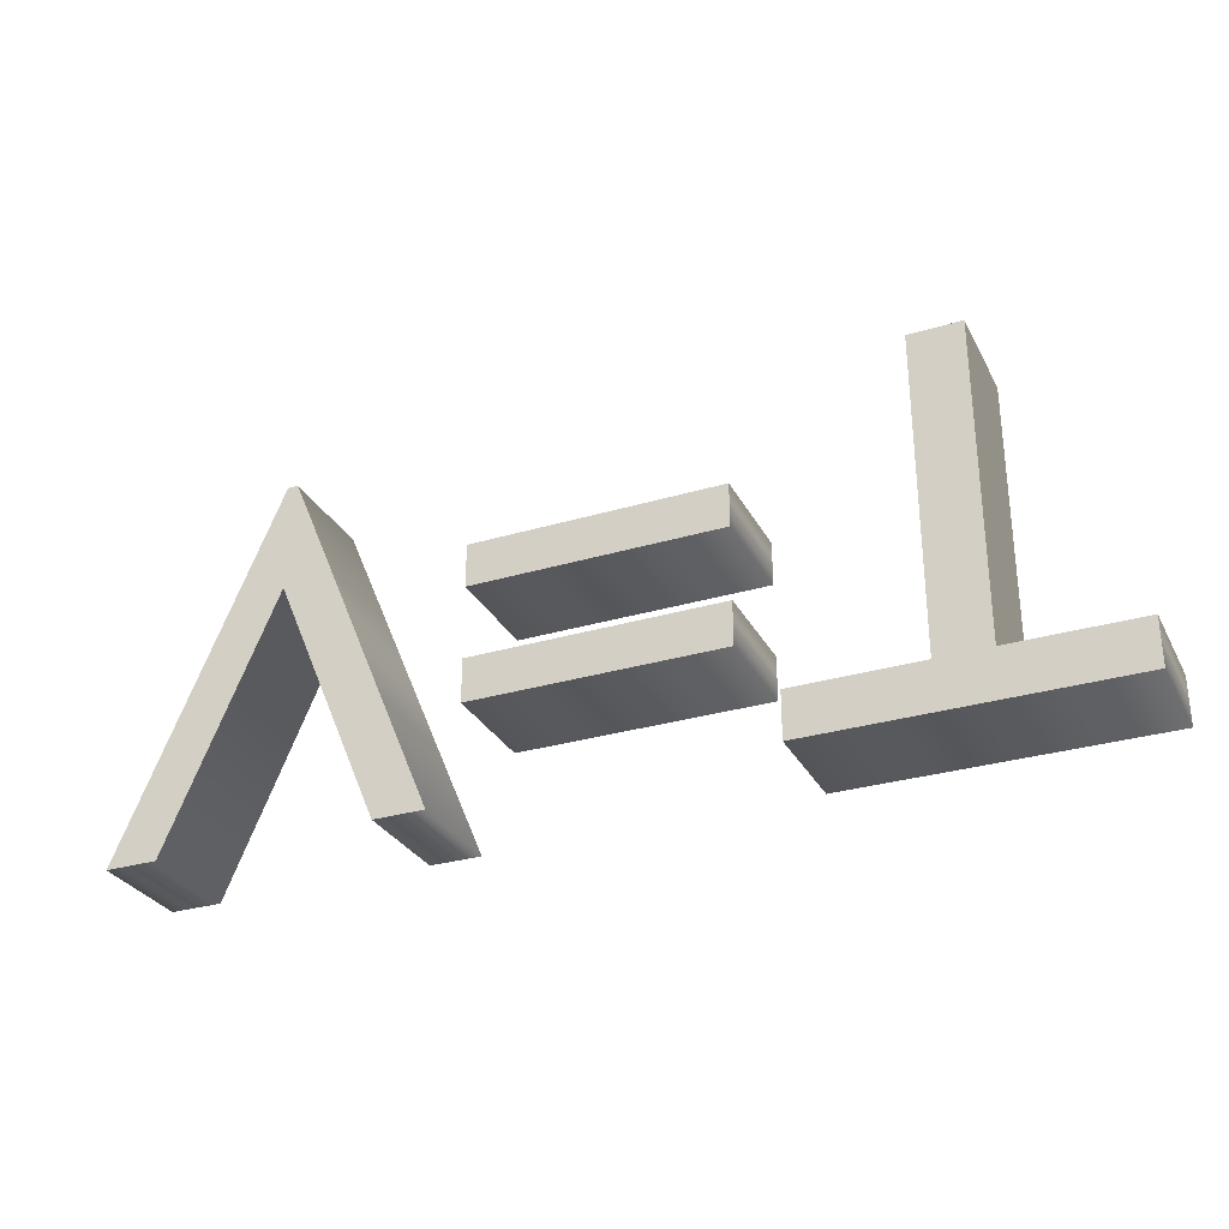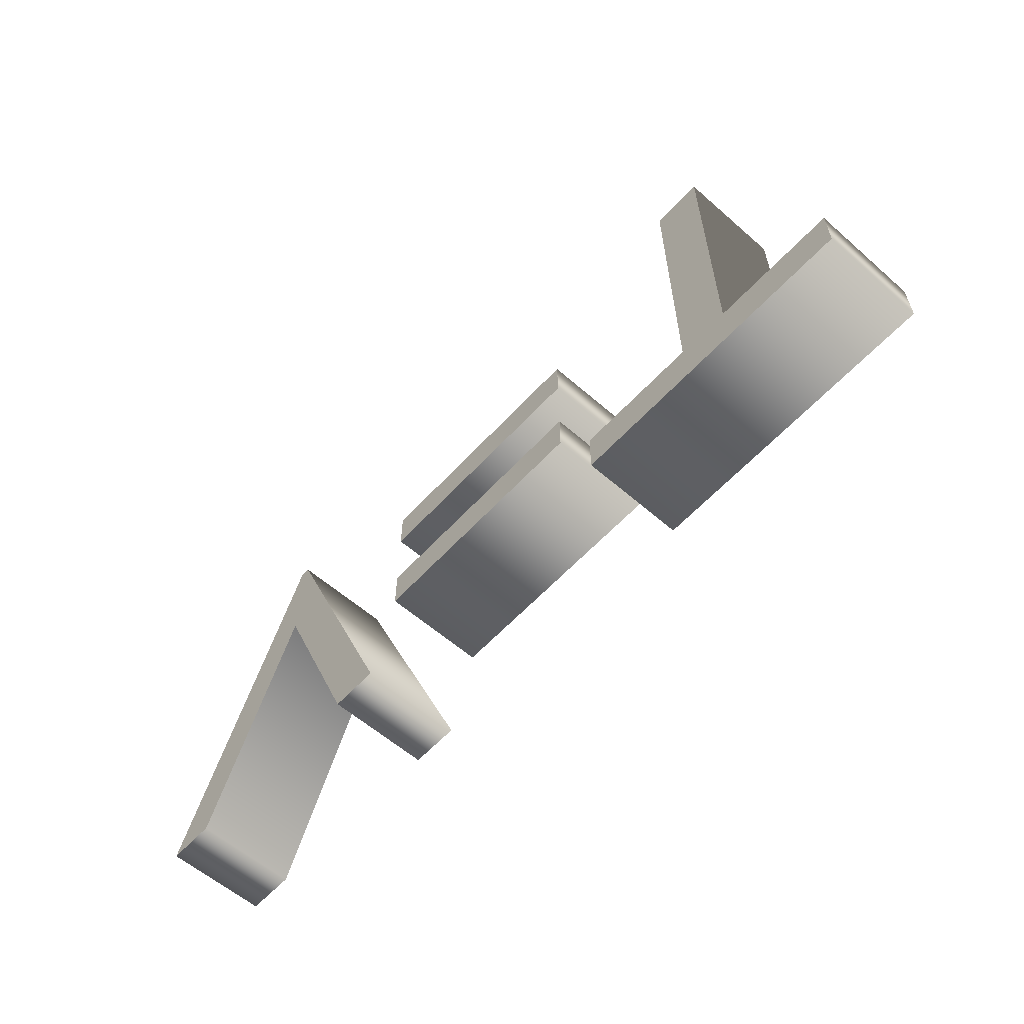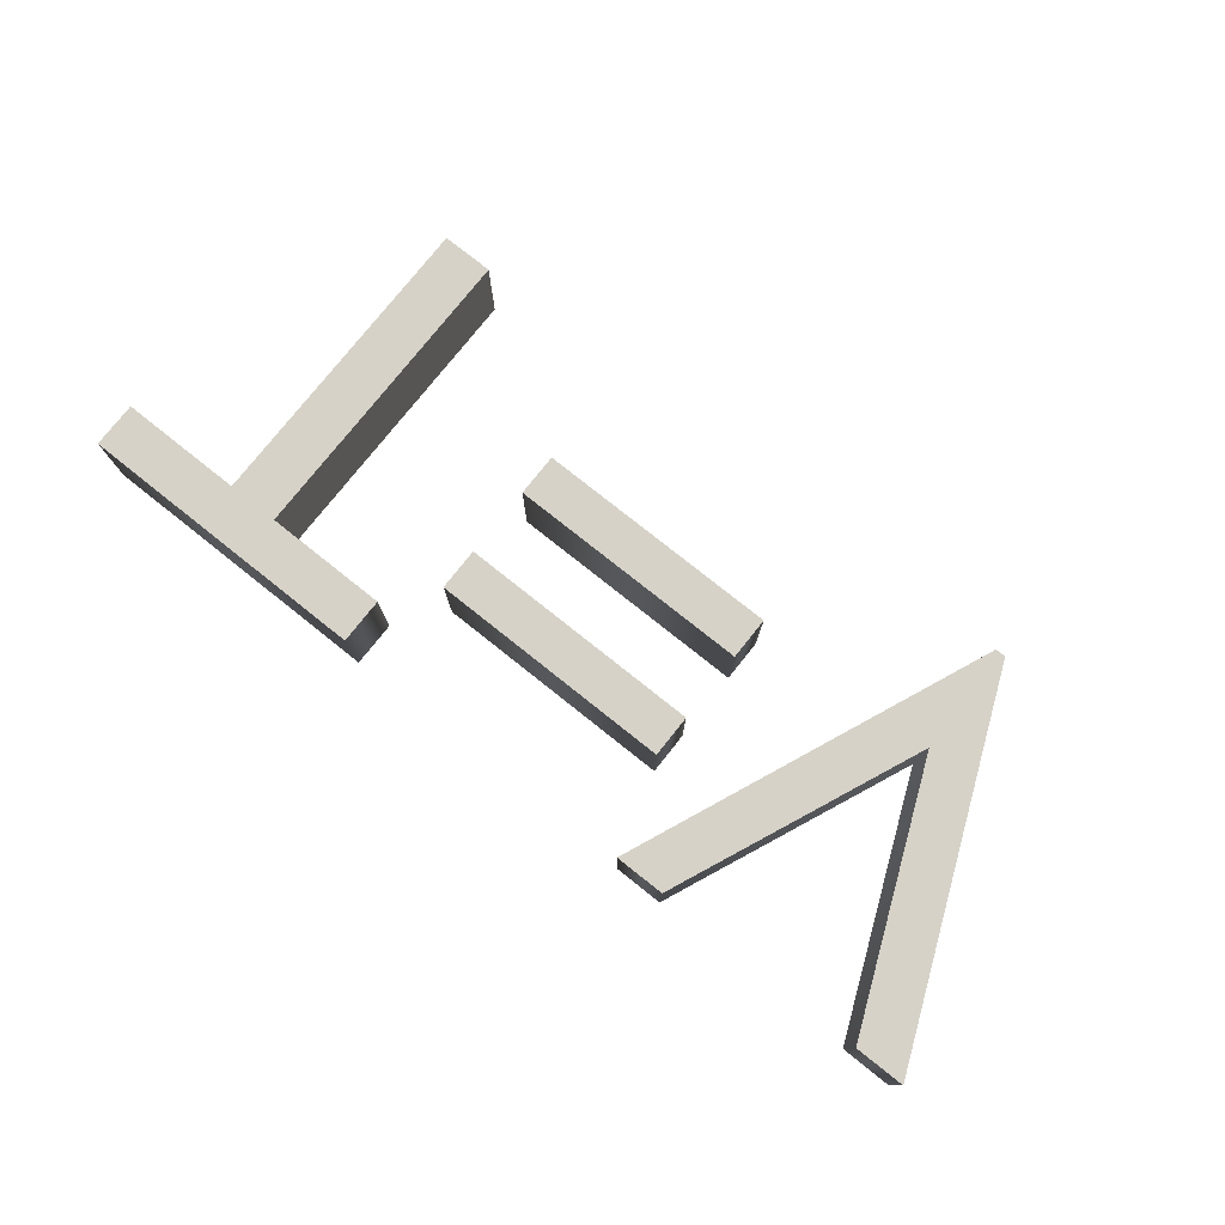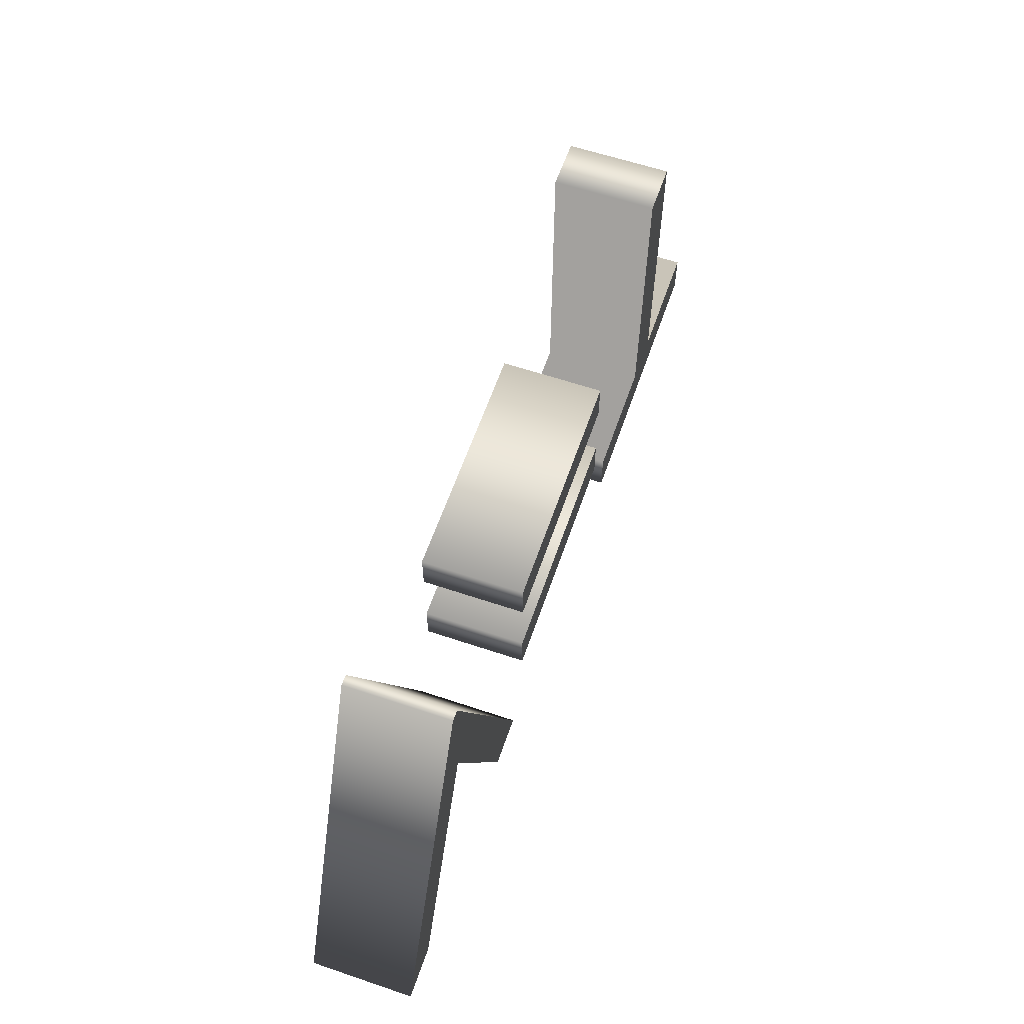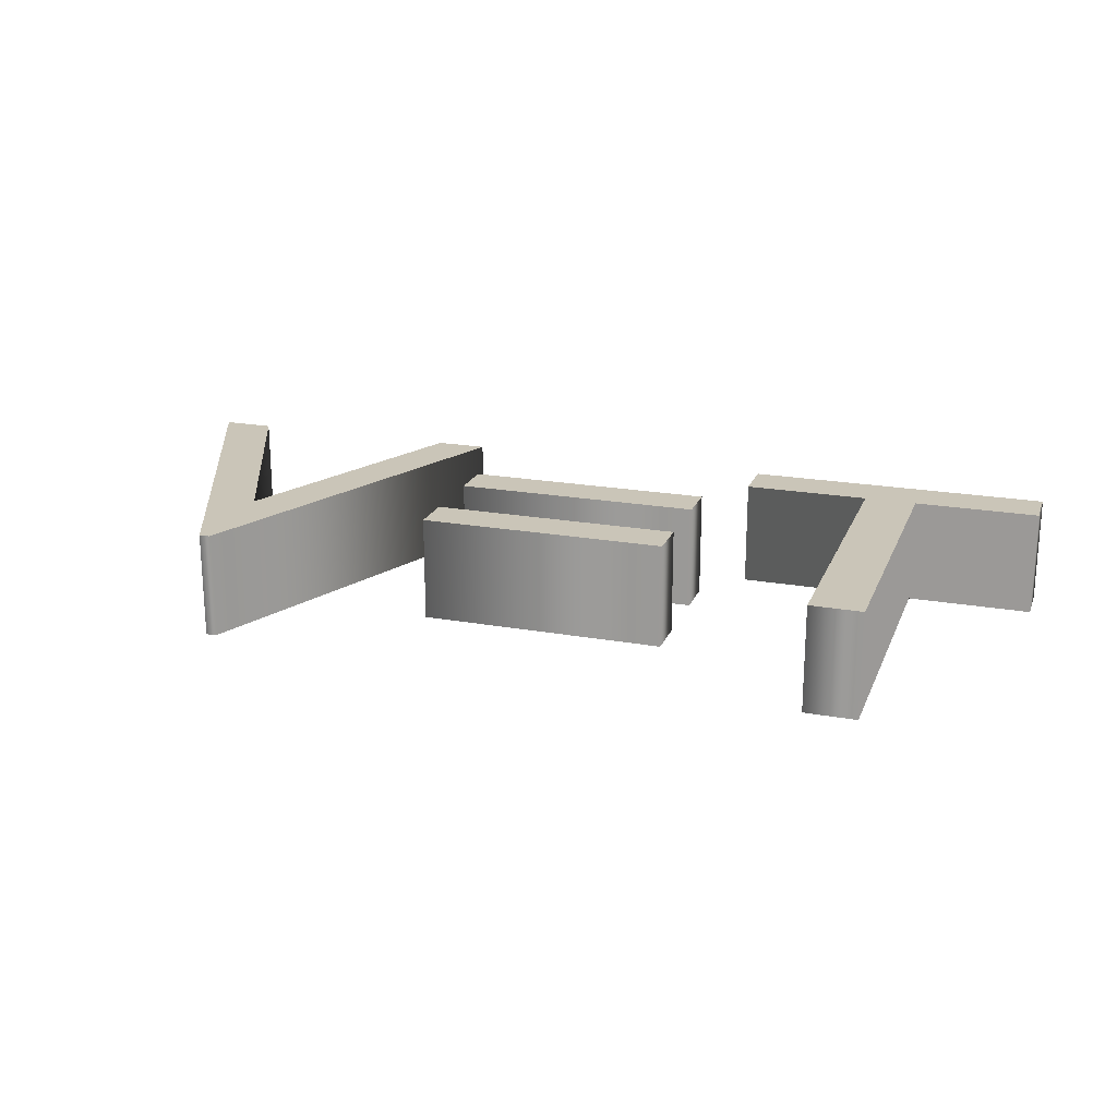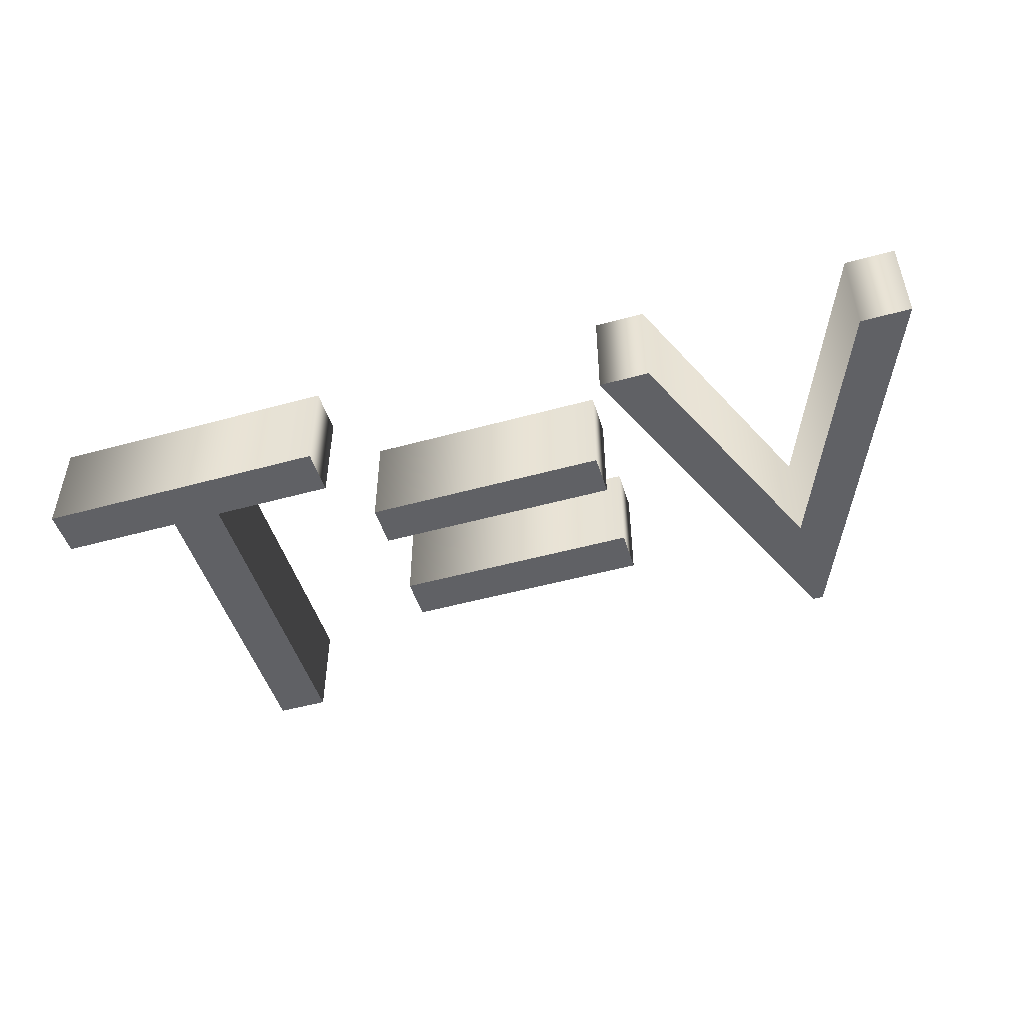
<metadata>
{"format":"obj","ext":"obj","renderer":"f3d","projection":"perspective","resolution":1024,"background":"white","views":[{"elev":-29.9,"azim":23.6,"up":"+Z"},{"elev":-58.9,"azim":48.0,"up":"+Z"},{"elev":77.7,"azim":-141.5,"up":"+Y"},{"elev":60.7,"azim":-71.0,"up":"+Z"},{"elev":20.5,"azim":18.1,"up":"+Y"},{"elev":-49.0,"azim":-162.9,"up":"+Y"}]}
</metadata>
<code>
o Text.001
v 1.712 0.2015 0.143
v 1.712 0.2015 0.737
v 1.614 0.2015 0.737
v 1.614 0.2015 0.143
v 1.378 0.2015 0.143
v 1.378 0.2015 0.05504
v 1.948 0.2015 0.05504
v 1.948 0.2015 0.143
v 1.305 0.2015 0.316
v 0.8327 0.2015 0.316
v 0.8327 0.2015 0.234
v 1.305 0.2015 0.234
v 1.305 0.2015 0.534
v 0.8327 0.2015 0.534
v 0.8327 0.2015 0.452
v 1.305 0.2015 0.452
v 0.4677 0.2015 0.743
v 0.1727 0.2015 0.05504
v 0.2707 0.2015 0.05504
v 0.4757 0.2015 0.534
v 0.6797 0.2015 0.05504
v 0.7767 0.2015 0.05504
v 0.4877 0.2015 0.743
v 1.712 0.001514 0.143
v 1.712 0.001514 0.737
v 1.614 0.001514 0.737
v 1.614 0.001514 0.143
v 1.378 0.001514 0.143
v 1.378 0.001514 0.05504
v 1.948 0.001514 0.05504
v 1.948 0.001514 0.143
v 1.305 0.001514 0.316
v 0.8327 0.001514 0.316
v 0.8327 0.001514 0.234
v 1.305 0.001514 0.234
v 1.305 0.001514 0.534
v 0.8327 0.001514 0.534
v 0.8327 0.001514 0.452
v 1.305 0.001514 0.452
v 0.4677 0.001514 0.743
v 0.1727 0.001514 0.05504
v 0.2707 0.001514 0.05504
v 0.4757 0.001514 0.534
v 0.6797 0.001514 0.05504
v 0.7767 0.001514 0.05504
v 0.4877 0.001514 0.743
v 0.4677 0.001514 0.743
v 0.4677 0.2015 0.743
v 0.1727 0.001514 0.05504
v 0.1727 0.2015 0.05504
v 0.2707 0.001514 0.05504
v 0.2707 0.2015 0.05504
v 0.4757 0.001514 0.534
v 0.4757 0.2015 0.534
v 0.6797 0.001514 0.05504
v 0.6797 0.2015 0.05504
v 0.7767 0.001514 0.05504
v 0.7767 0.2015 0.05504
v 0.4877 0.001514 0.743
v 0.4877 0.2015 0.743
v 1.305 0.001514 0.316
v 1.305 0.2015 0.316
v 0.8327 0.001514 0.316
v 0.8327 0.2015 0.316
v 0.8327 0.001514 0.234
v 0.8327 0.2015 0.234
v 1.305 0.001514 0.234
v 1.305 0.2015 0.234
v 1.305 0.001514 0.534
v 1.305 0.2015 0.534
v 0.8327 0.001514 0.534
v 0.8327 0.2015 0.534
v 0.8327 0.001514 0.452
v 0.8327 0.2015 0.452
v 1.305 0.001514 0.452
v 1.305 0.2015 0.452
v 1.712 0.001514 0.143
v 1.712 0.2015 0.143
v 1.712 0.001514 0.737
v 1.712 0.2015 0.737
v 1.614 0.001514 0.737
v 1.614 0.2015 0.737
v 1.614 0.001514 0.143
v 1.614 0.2015 0.143
v 1.378 0.001514 0.143
v 1.378 0.2015 0.143
v 1.378 0.001514 0.05504
v 1.378 0.2015 0.05504
v 1.948 0.001514 0.05504
v 1.948 0.2015 0.05504
v 1.948 0.001514 0.143
v 1.948 0.2015 0.143
f 5 7 6
f 5 8 7
f 4 8 5
f 3 1 4
f 1 8 4
f 3 2 1
f 14 16 15
f 14 13 16
f 10 12 11
f 10 9 12
f 17 19 18
f 17 20 19
f 20 22 21
f 20 23 22
f 17 23 20
f 28 29 30
f 28 30 31
f 27 28 31
f 26 27 24
f 24 27 31
f 26 24 25
f 37 38 39
f 37 39 36
f 33 34 35
f 33 35 32
f 40 41 42
f 40 42 43
f 43 44 45
f 43 45 46
f 40 43 46
f 48 50 49 47
f 50 52 51 49
f 52 54 53 51
f 54 56 55 53
f 56 58 57 55
f 58 60 59 57
f 60 48 47 59
f 62 64 63 61
f 64 66 65 63
f 66 68 67 65
f 68 62 61 67
f 70 72 71 69
f 72 74 73 71
f 74 76 75 73
f 76 70 69 75
f 78 80 79 77
f 80 82 81 79
f 82 84 83 81
f 84 86 85 83
f 86 88 87 85
f 88 90 89 87
f 90 92 91 89
f 92 78 77 91

</code>
